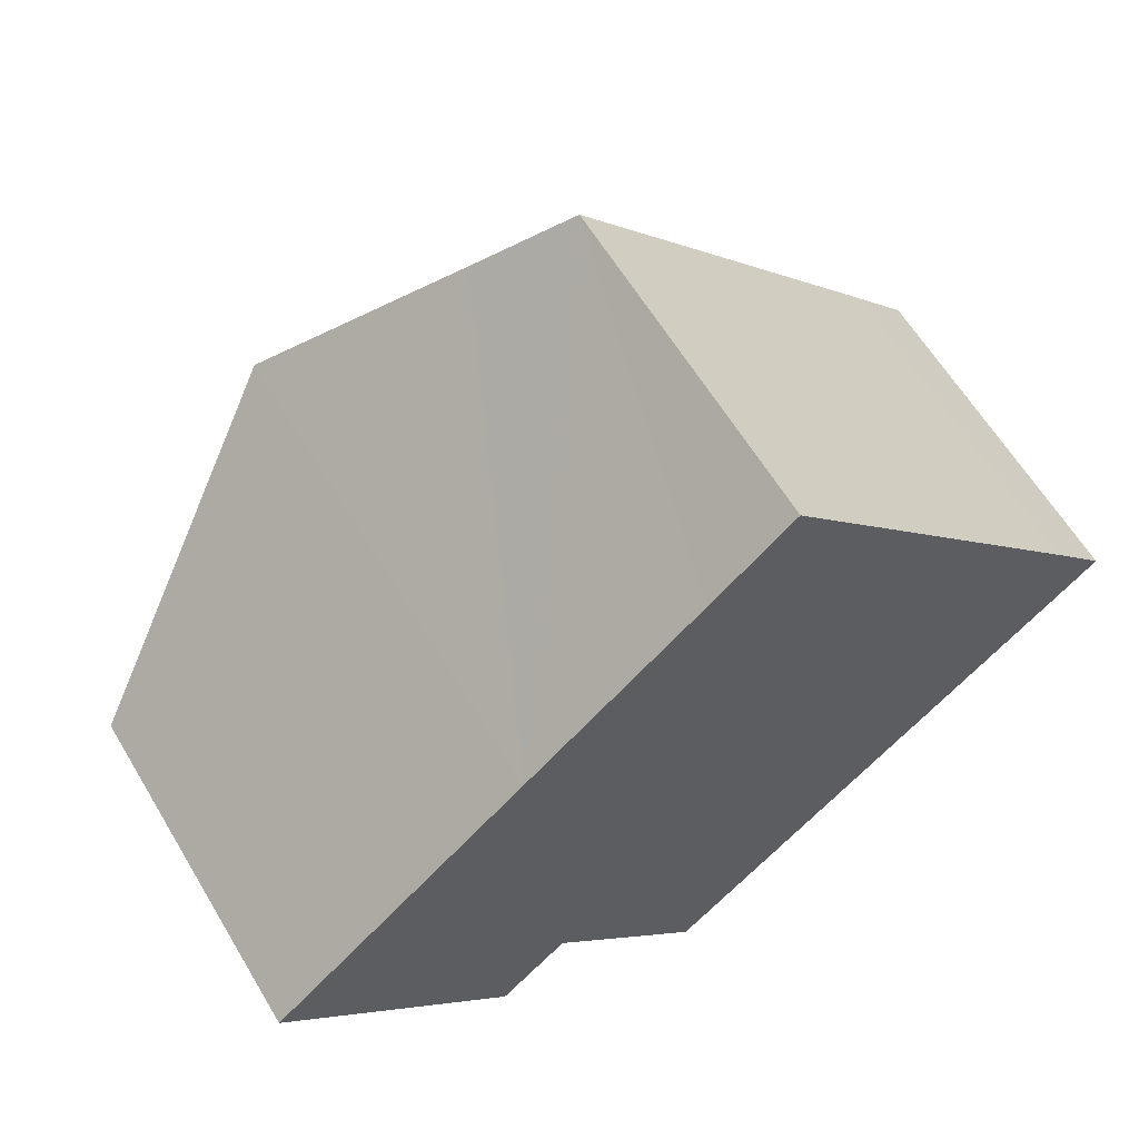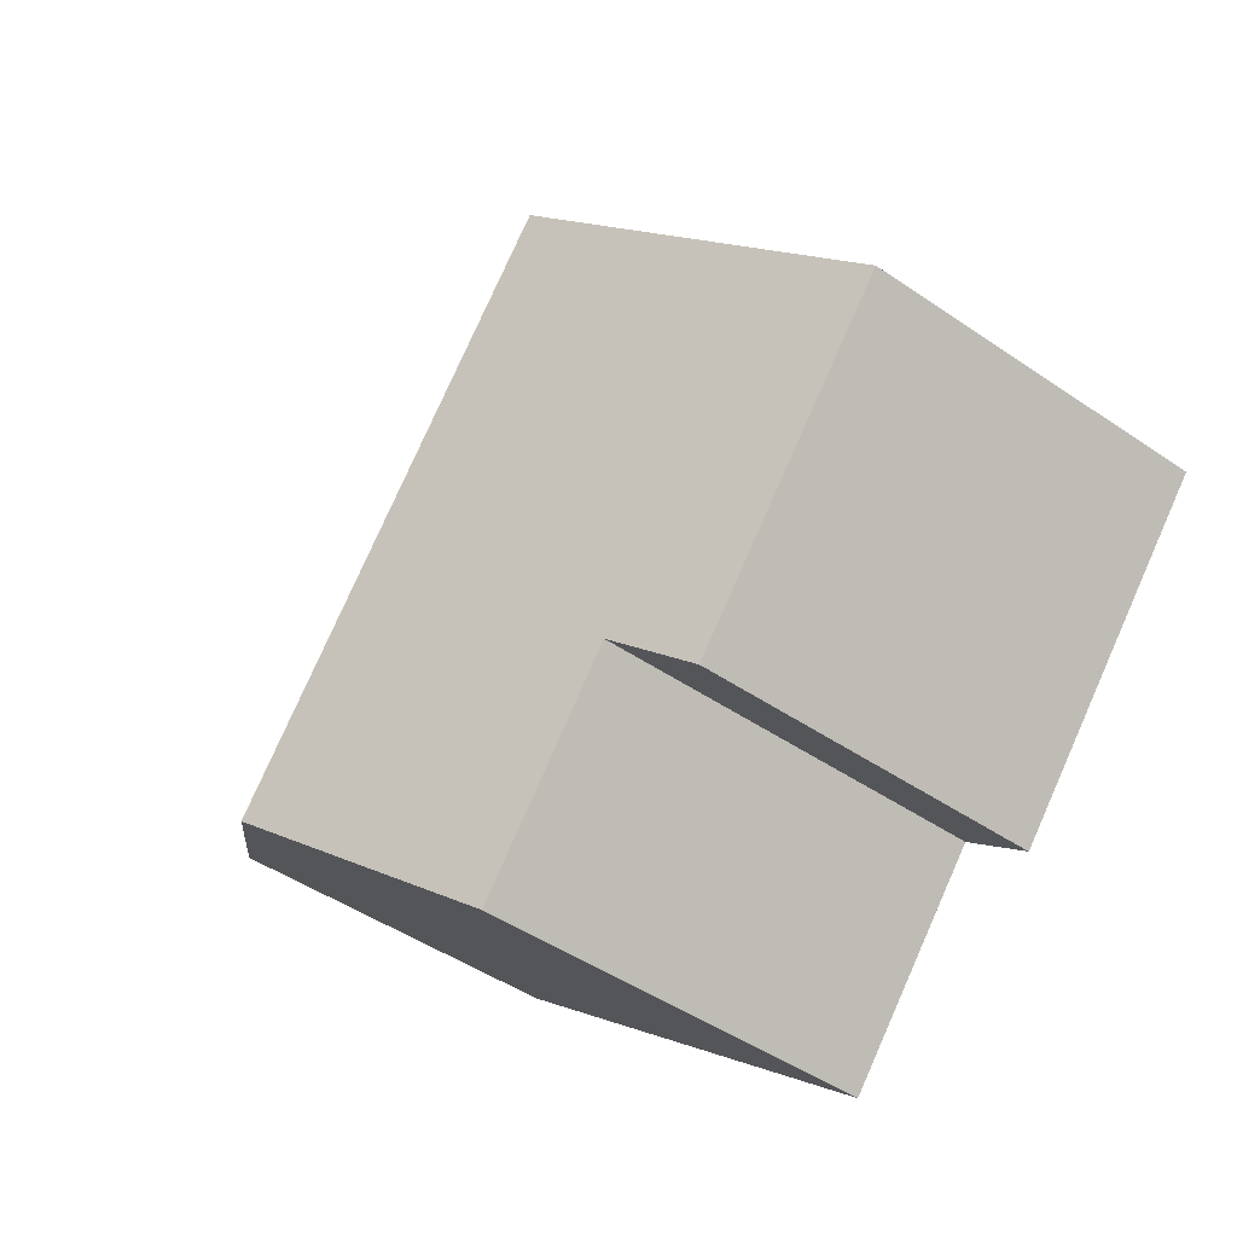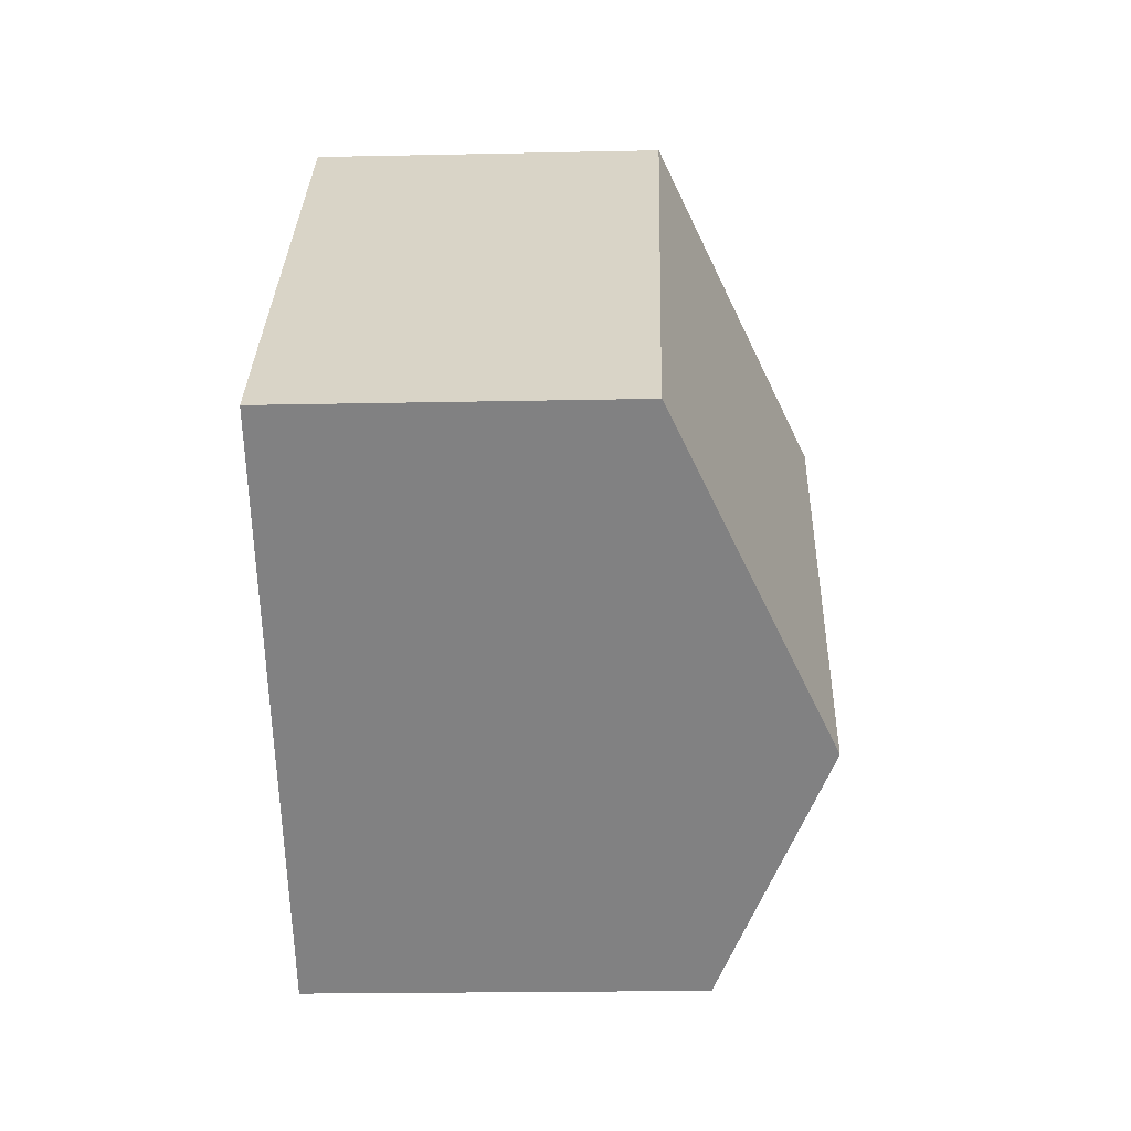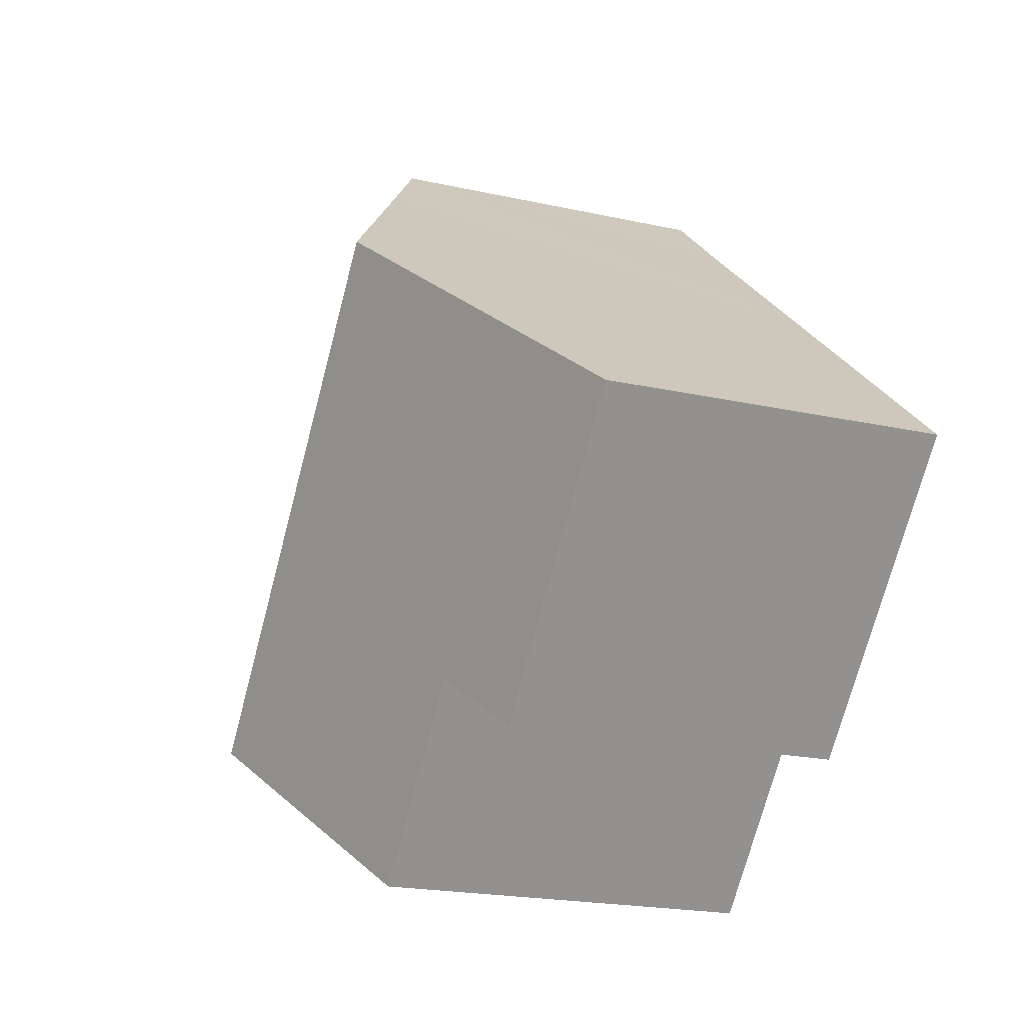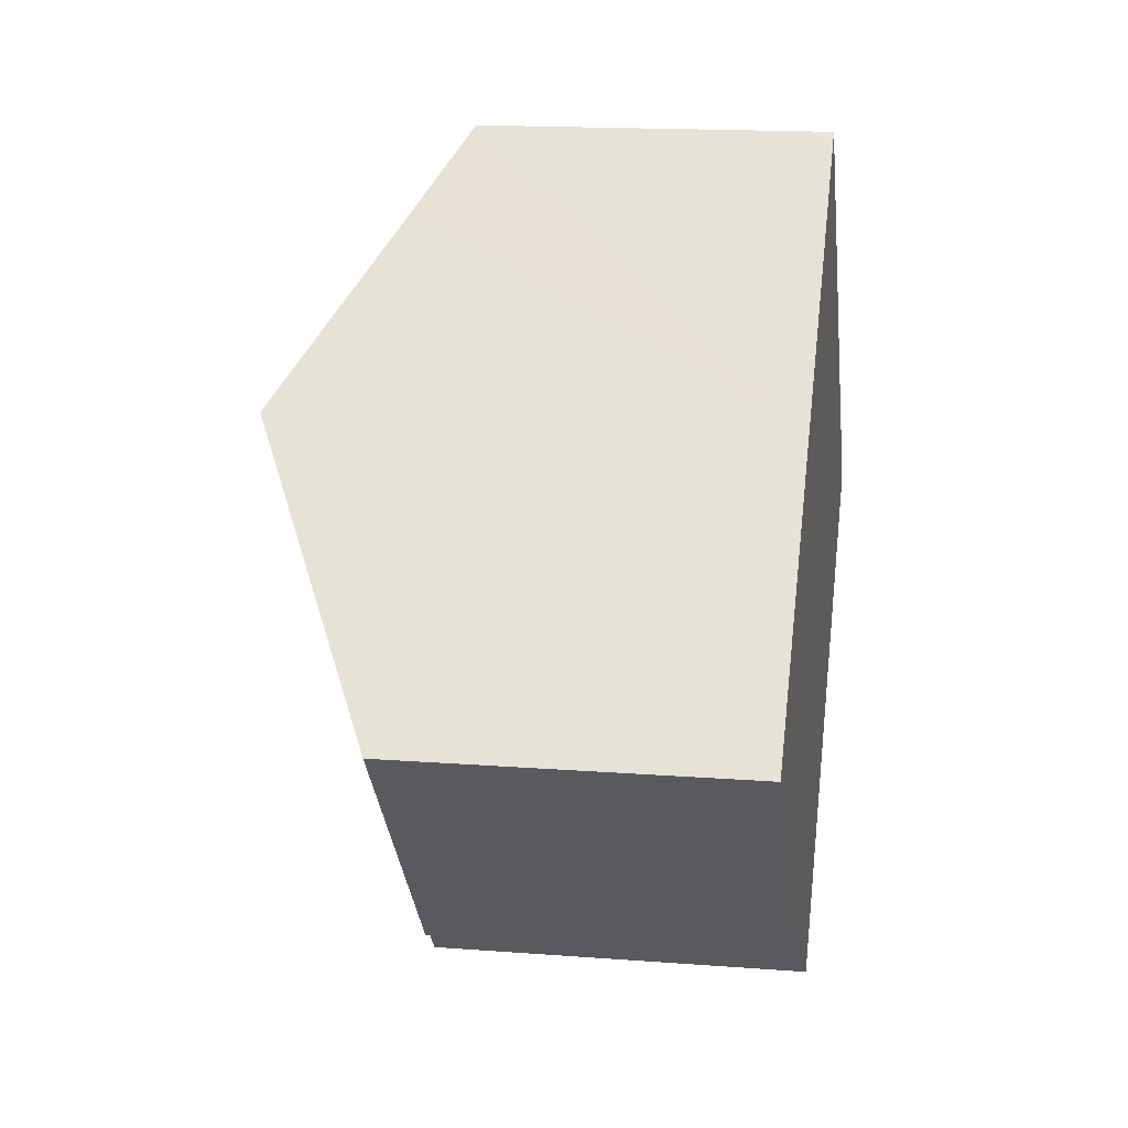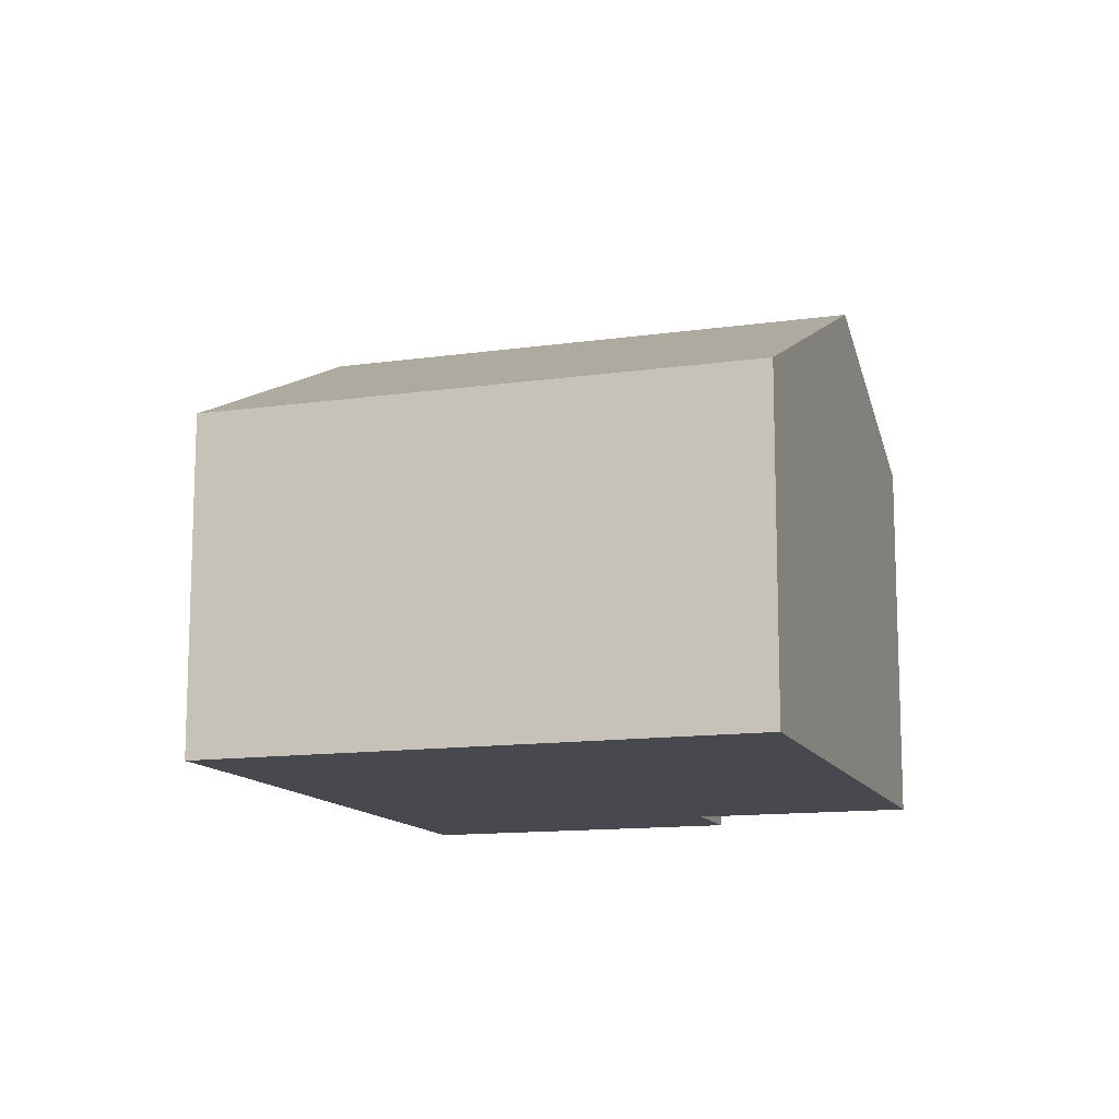
<metadata>
{"format":"obj","ext":"obj","renderer":"f3d","projection":"perspective","resolution":1024,"background":"white","views":[{"elev":61.4,"azim":-30.8,"up":"+Z"},{"elev":-46.8,"azim":-127.9,"up":"+Z"},{"elev":-19.5,"azim":92.3,"up":"+Z"},{"elev":-20.0,"azim":-112.5,"up":"+Z"},{"elev":16.4,"azim":-81.1,"up":"+Z"},{"elev":-12.7,"azim":66.9,"up":"+Y"}]}
</metadata>
<code>
v  0 6.471 3.962e-16
v  5.582 7.193 -3.801
v  4.307 6.455 -4.917
v  12.11 9.298 -3.879
v  4.883 9.298 4.277
v  8.454 7.182 -7.08
v  8.185 7.386 7.169
v  9.769 6.46 8.586
v  15.93 6.456 1.648
v  17.01 6.46 0.414
v  5.582 2.327e-16 -3.801
v  8.454 4.335e-16 -7.08
v  0 0 0
v  4.307 3.011e-16 -4.917
v  12.11 2.375e-16 -3.879
v  17.01 -2.535e-17 0.414
v  4.883 -2.619e-16 4.277
v  8.185 -4.39e-16 7.169
v  9.769 -5.257e-16 8.586
v  15.93 -1.009e-16 1.648
g defaultobject
f 1 2 3
f 2 1 4
f 4 1 5
f 4 6 2
f 7 4 5
f 4 7 8
f 4 8 9
f 4 9 10
f 6 11 2
f 11 6 12
f 3 13 1
f 13 3 14
f 11 3 2
f 3 11 14
f 4 12 6
f 12 4 10
f 12 10 15
f 15 10 16
f 13 5 1
f 5 13 17
f 5 17 7
f 7 17 8
f 8 17 18
f 8 18 19
f 19 9 8
f 9 19 20
f 9 20 10
f 10 20 16
f 18 20 19
f 20 18 17
f 20 17 13
f 20 13 16
f 16 13 11
f 11 13 14
f 11 15 16
f 15 11 12

</code>
